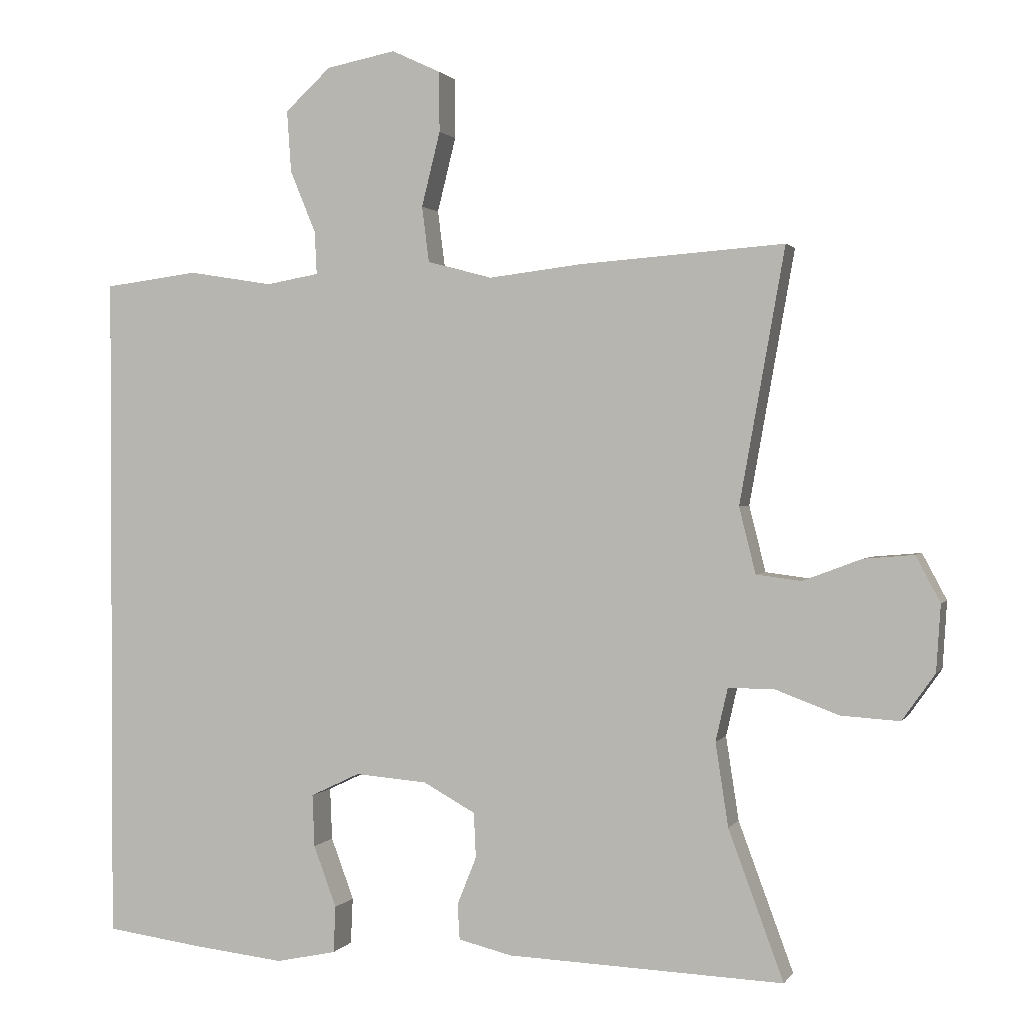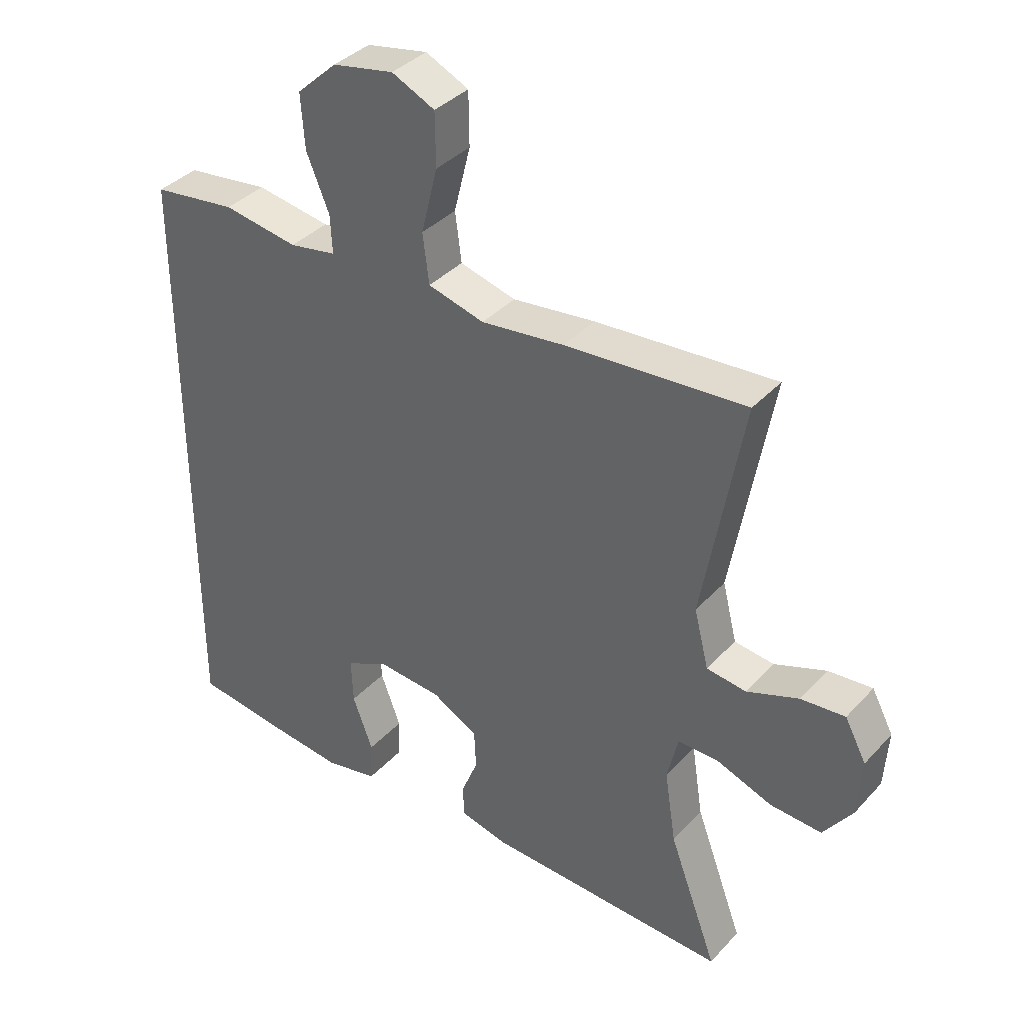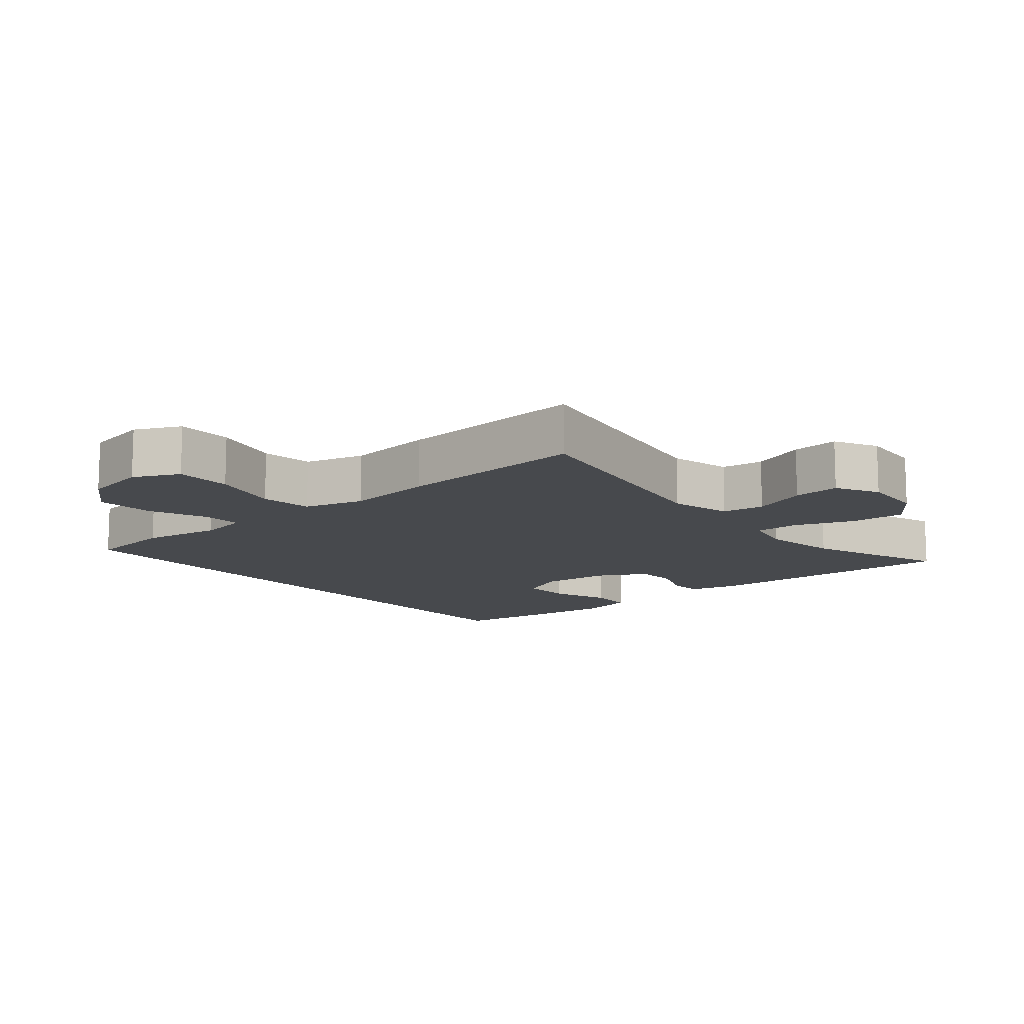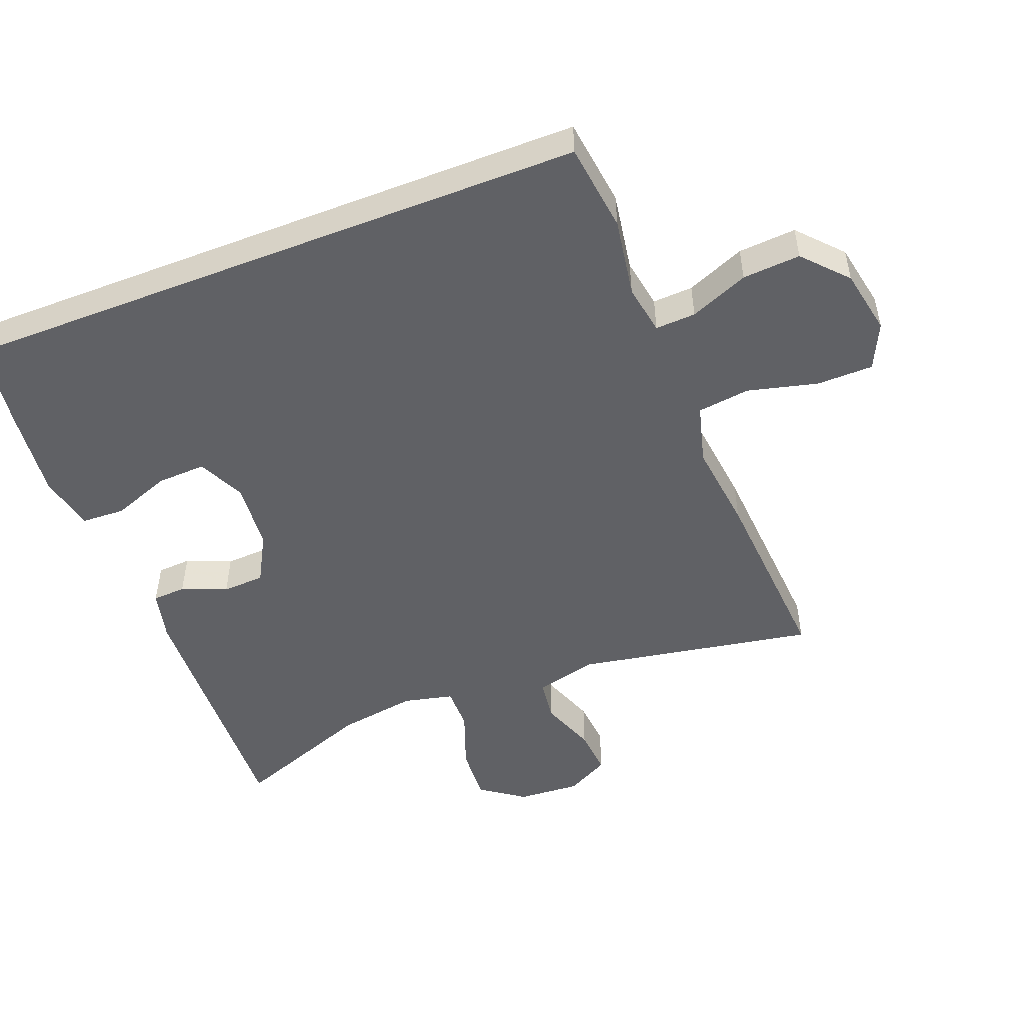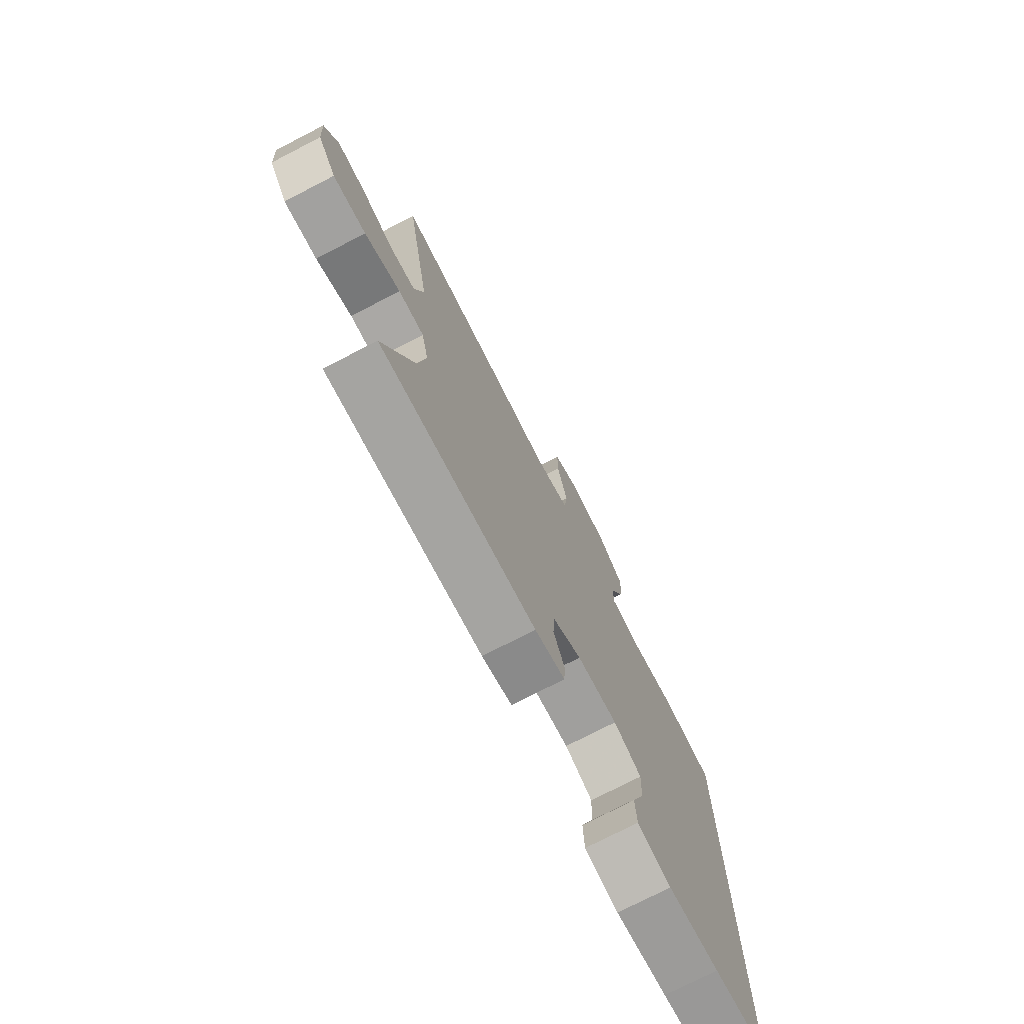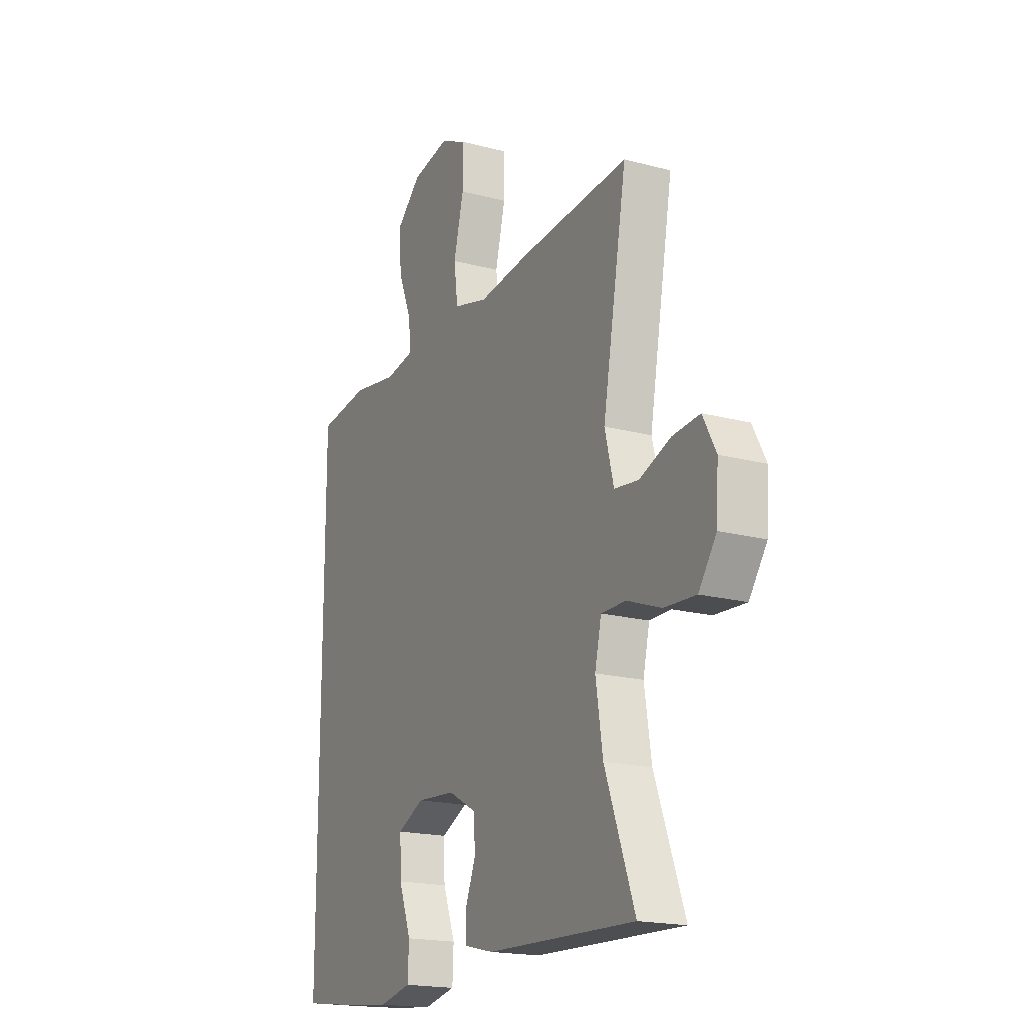
<metadata>
{"format":"obj","ext":"obj","renderer":"f3d","projection":"perspective","resolution":1024,"background":"white","views":[{"elev":1.3,"azim":16.9,"up":"+Z"},{"elev":37.4,"azim":36.9,"up":"+Z"},{"elev":-12.3,"azim":39.8,"up":"+Y"},{"elev":-50.2,"azim":-68.8,"up":"+Y"},{"elev":-75.1,"azim":117.3,"up":"+Z"},{"elev":-18.7,"azim":63.1,"up":"+Z"}]}
</metadata>
<code>
v -0.5 0.07 -0.482
v -0.5 0.07 0.463
v -0.368 0.07 0.48
v -0.25 0.07 0.461
v -0.176 0.07 0.474
v -0.179 0.07 0.534
v -0.215 0.07 0.621
v -0.221 0.07 0.707
v -0.157 0.07 0.766
v -0.06 0.07 0.785
v 0.008 0.07 0.753
v 0.009 0.07 0.669
v -0.017 0.07 0.565
v -0.007 0.07 0.487
v 0.082 0.07 0.463
v 0.214 0.07 0.479
v 0.5 0.07 0.5
v 0.437 0.07 0.146
v 0.46 0.07 0.054
v 0.523 0.07 0.046
v 0.605 0.07 0.077
v 0.675 0.07 0.083
v 0.709 0.07 0.019
v 0.703 0.07 -0.074
v 0.657 0.07 -0.139
v 0.575 0.07 -0.134
v 0.486 0.07 -0.101
v 0.422 0.07 -0.101
v 0.405 0.07 -0.175
v 0.423 0.07 -0.292
v 0.5 0.07 -0.5
v 0.113 0.07 -0.485
v 0.038 0.07 -0.467
v 0.035 0.07 -0.417
v 0.062 0.07 -0.35
v 0.059 0.07 -0.287
v -0.014 0.07 -0.247
v -0.115 0.07 -0.239
v -0.184 0.07 -0.272
v -0.181 0.07 -0.345
v -0.149 0.07 -0.431
v -0.152 0.07 -0.496
v -0.236 0.07 -0.514
v -0.364 0.07 -0.5
v -0.5 0 -0.482
v -0.5 0 0.463
v -0.368 0 0.48
v -0.25 0 0.461
v -0.176 0 0.474
v -0.179 0 0.534
v -0.215 0 0.621
v -0.221 0 0.707
v -0.157 0 0.766
v -0.06 0 0.785
v 0.008 0 0.753
v 0.009 0 0.669
v -0.017 0 0.565
v -0.007 0 0.487
v 0.082 0 0.463
v 0.214 0 0.479
v 0.5 0 0.5
v 0.437 0 0.146
v 0.46 0 0.054
v 0.523 0 0.046
v 0.605 0 0.077
v 0.675 0 0.083
v 0.709 0 0.019
v 0.703 0 -0.074
v 0.657 0 -0.139
v 0.575 0 -0.134
v 0.486 0 -0.101
v 0.422 0 -0.101
v 0.405 0 -0.175
v 0.423 0 -0.292
v 0.5 0 -0.5
v 0.113 0 -0.485
v 0.038 0 -0.467
v 0.035 0 -0.417
v 0.062 0 -0.35
v 0.059 0 -0.287
v -0.014 0 -0.247
v -0.115 0 -0.239
v -0.184 0 -0.272
v -0.181 0 -0.345
v -0.149 0 -0.431
v -0.152 0 -0.496
v -0.236 0 -0.514
v -0.364 0 -0.5
f 40 41 42 43
f 39 40 43 44
f 32 33 34 35
f 30 31 32 35
f 29 30 35 36
f 28 29 36 37
f 24 25 26 27
f 24 27 28
f 23 24 28
f 20 21 22 23
f 19 20 23 28
f 18 19 28 37
f 15 16 17 18
f 14 15 18 37
f 10 11 12 13
f 6 7 8 9
f 5 6 9 10
f 1 2 3 4
f 39 44 1 4
f 38 39 4 5
f 13 14 37 38
f 5 10 13 38
f 87 86 85 84
f 88 87 84 83
f 79 78 77 76
f 79 76 75 74
f 80 79 74 73
f 81 80 73 72
f 71 70 69 68
f 72 71 68
f 72 68 67
f 67 66 65 64
f 72 67 64 63
f 81 72 63 62
f 62 61 60 59
f 81 62 59 58
f 57 56 55 54
f 53 52 51 50
f 54 53 50 49
f 48 47 46 45
f 48 45 88 83
f 49 48 83 82
f 82 81 58 57
f 82 57 54 49
f 1 45 46 2
f 2 46 47 3
f 3 47 48 4
f 4 48 49 5
f 5 49 50 6
f 6 50 51 7
f 7 51 52 8
f 8 52 53 9
f 9 53 54 10
f 10 54 55 11
f 11 55 56 12
f 12 56 57 13
f 13 57 58 14
f 14 58 59 15
f 15 59 60 16
f 16 60 61 17
f 17 61 62 18
f 18 62 63 19
f 19 63 64 20
f 20 64 65 21
f 21 65 66 22
f 22 66 67 23
f 23 67 68 24
f 24 68 69 25
f 25 69 70 26
f 26 70 71 27
f 27 71 72 28
f 28 72 73 29
f 29 73 74 30
f 30 74 75 31
f 31 75 76 32
f 32 76 77 33
f 33 77 78 34
f 34 78 79 35
f 35 79 80 36
f 36 80 81 37
f 37 81 82 38
f 38 82 83 39
f 39 83 84 40
f 40 84 85 41
f 41 85 86 42
f 42 86 87 43
f 43 87 88 44
f 44 88 45 1

</code>
